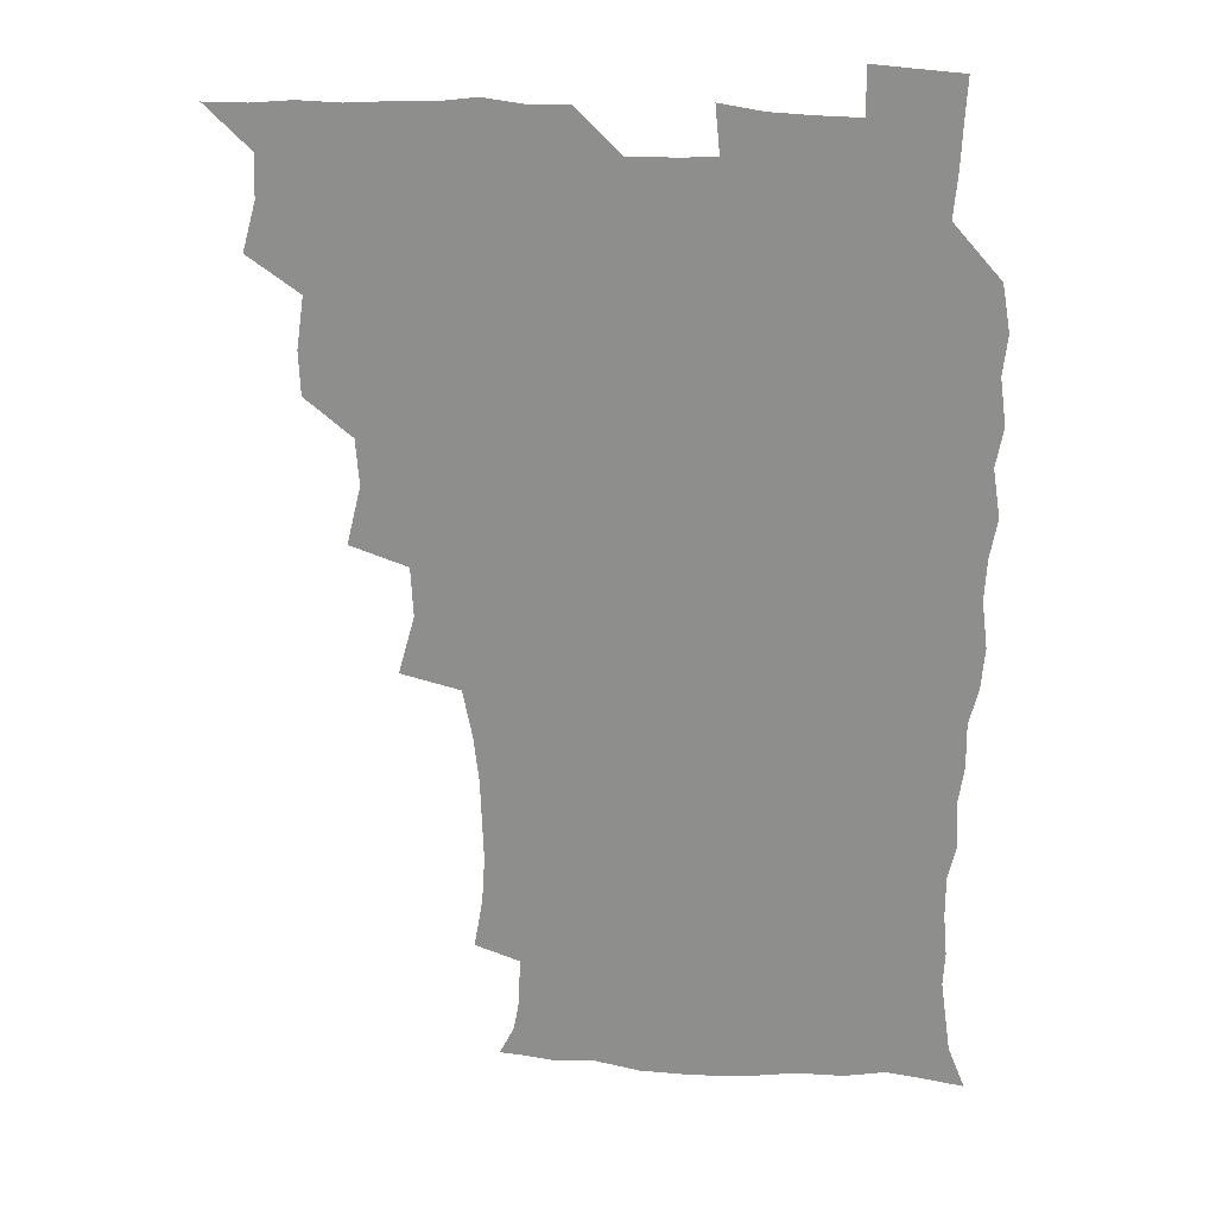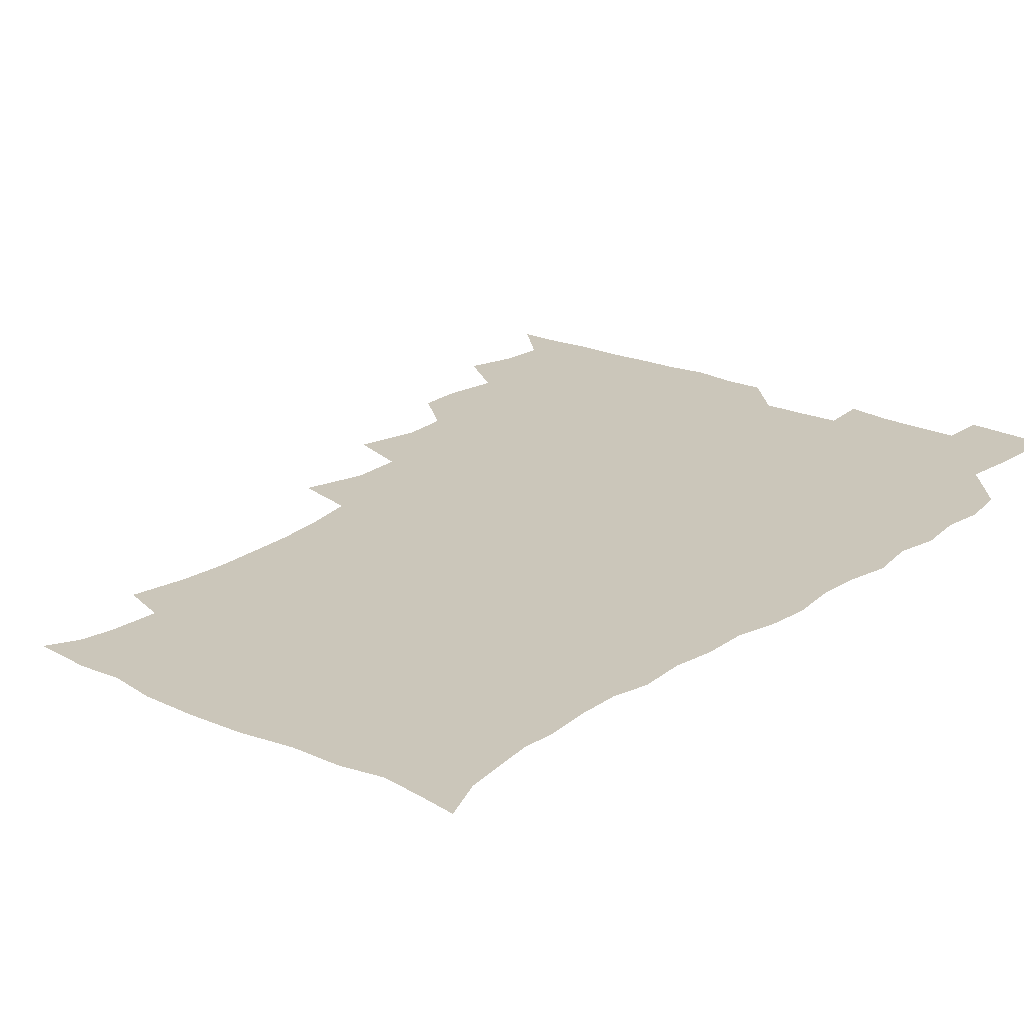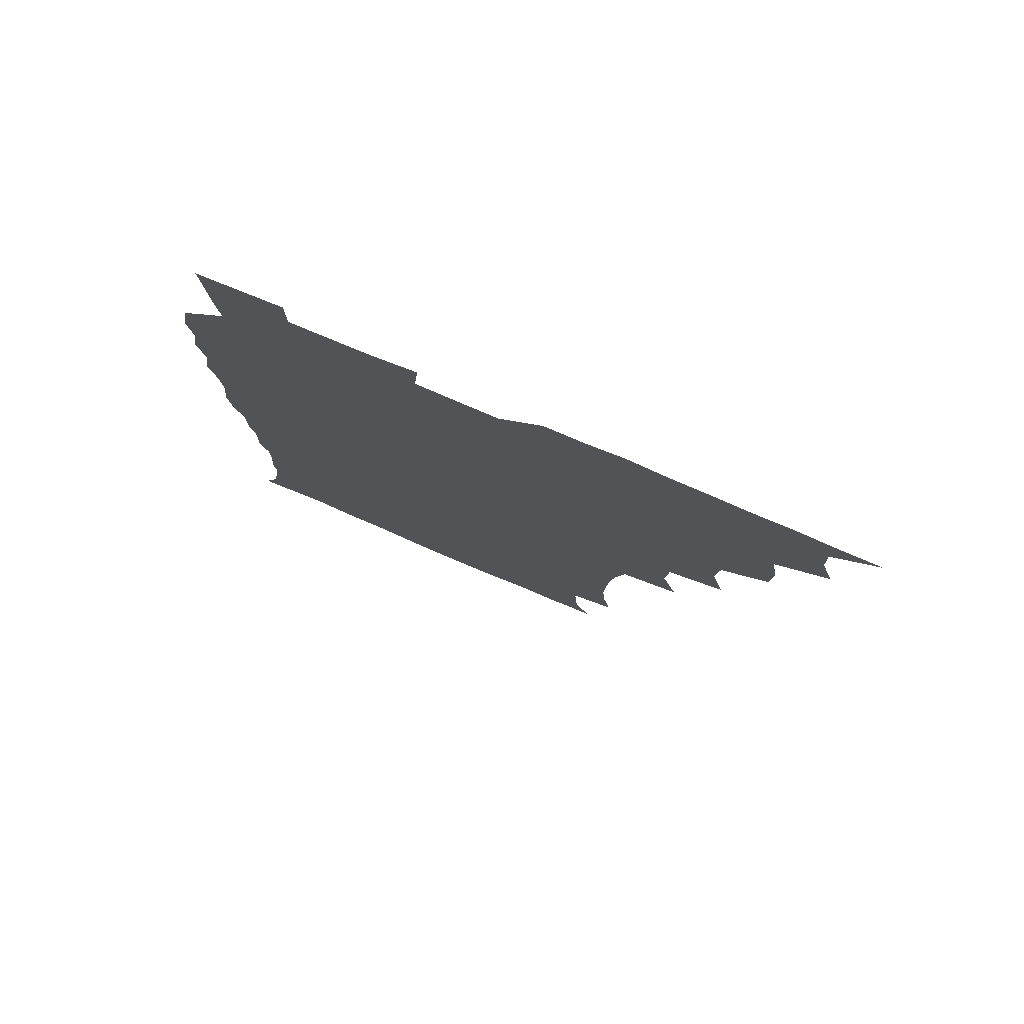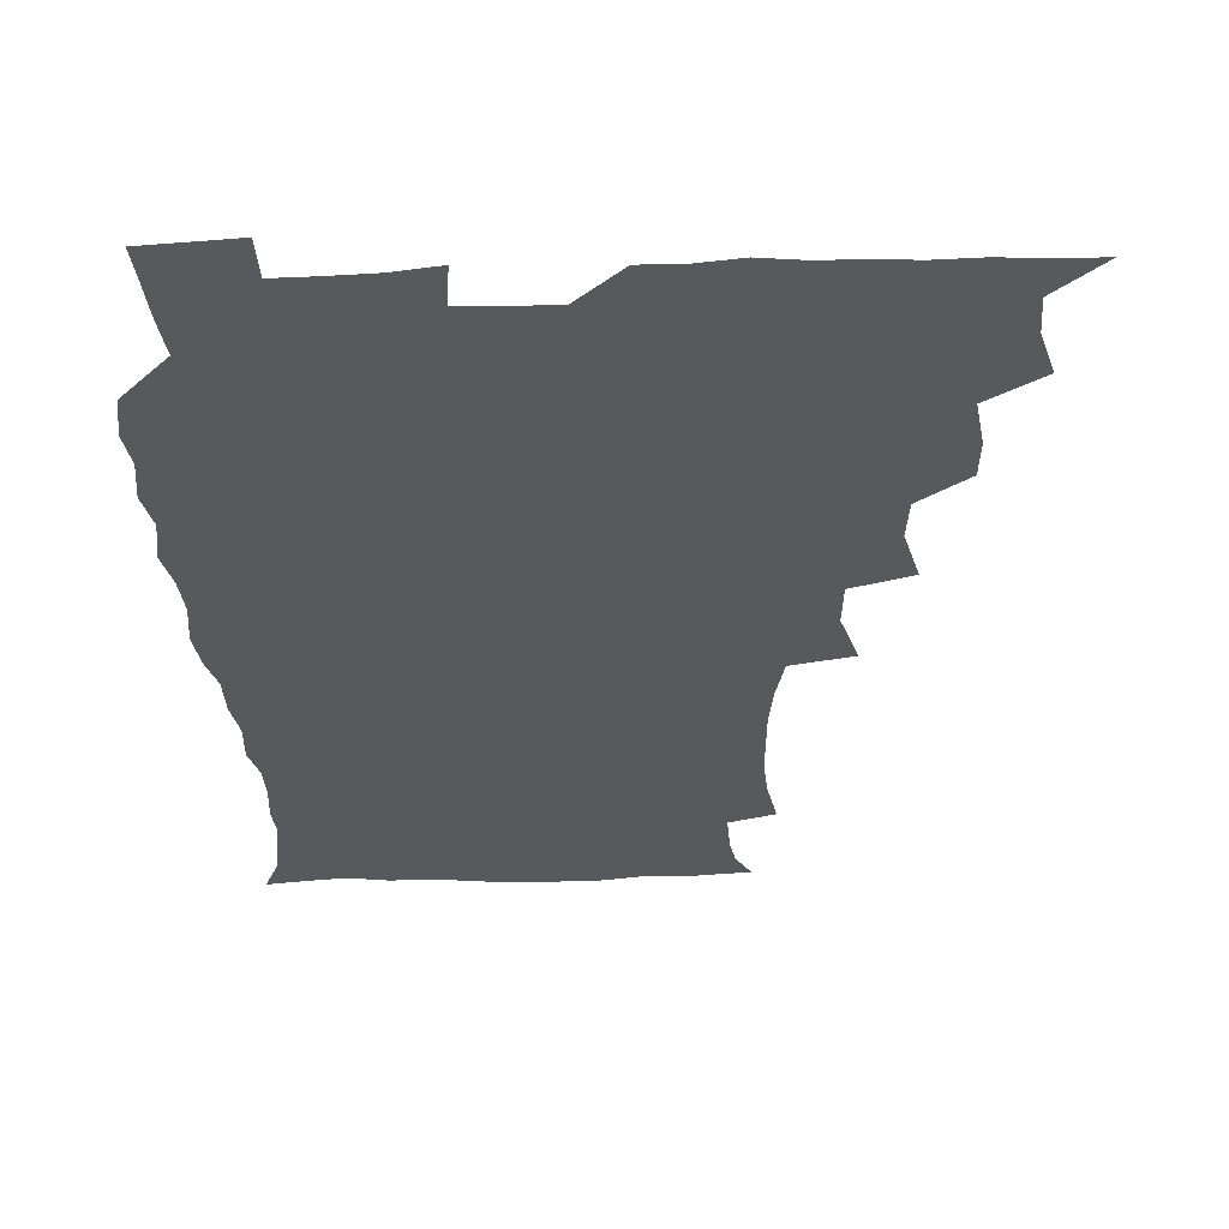
<metadata>
{"format":"obj","ext":"obj","renderer":"f3d","projection":"perspective","resolution":1024,"background":"white","views":[{"elev":24.2,"azim":5.9,"up":"+Y"},{"elev":21.2,"azim":39.2,"up":"+Z"},{"elev":79.2,"azim":-157.0,"up":"+Y"},{"elev":-29.9,"azim":-177.6,"up":"+Z"}]}
</metadata>
<code>
v 465.8 525.4 0
v 476.7 476.1 0
v 481.7 493.9 0
v 482.3 509.4 0
v 481.3 525.3 0
v 493.7 427.8 0
v 493 443.7 0
v 495.7 462.7 0
v 497.8 479.6 0
v 498.5 494.8 0
v 498 509.6 0
v 496.2 526.6 0
v 506.9 375.1 0
v 512 396.8 0
v 510.8 413.6 0
v 513.1 433.4 0
v 511.3 448.2 0
v 510.4 462.8 0
v 514.1 480.7 0
v 513.9 495.1 0
v 512.9 509.9 0
v 511.7 526.1 0
v 522.9 327.8 0
v 528.9 349.4 0
v 528 367.8 0
v 528 385.9 0
v 529.1 403.9 0
v 527.5 418.4 0
v 528.5 435.4 0
v 528.7 450.9 0
v 528.9 466.2 0
v 528.6 480.9 0
v 528.3 495.4 0
v 527.5 510.3 0
v 526.4 526.9 0
v 547 220.1 0
v 550.2 238.9 0
v 551.3 255.8 0
v 550.8 270.5 0
v 550.2 286.9 0
v 548.2 304.2 0
v 544.7 322.2 0
v 543.9 339.8 0
v 543.8 356.4 0
v 544.3 374.4 0
v 543.1 389.3 0
v 543.3 405.4 0
v 543.4 421.2 0
v 544.2 437.2 0
v 544.1 452 0
v 545.2 467.1 0
v 544.1 481.2 0
v 543 495.7 0
v 542.3 510.3 0
v 540.9 527.2 0
v 555.4 174.7 0
v 560.9 185.5 0
v 562.7 196.5 0
v 563.5 214.2 0
v 565.5 234.7 0
v 564.4 248.8 0
v 565 265.4 0
v 563.4 279 0
v 563.9 298.2 0
v 561.1 312 0
v 560.2 329.1 0
v 558.4 343.8 0
v 559.4 361.4 0
v 558.9 376.9 0
v 559.2 393.2 0
v 558.6 407.9 0
v 560 424.3 0
v 558.9 438.1 0
v 560.1 453.8 0
v 559.3 467.4 0
v 558.7 481.4 0
v 558 495.6 0
v 556.5 511.7 0
v 555 528.9 0
v 564.7 173.9 0
v 572.3 188.9 0
v 576 205.9 0
v 578.5 225.1 0
v 578.9 241.3 0
v 578.9 257.1 0
v 577.7 270.7 0
v 577.5 287.1 0
v 577 303.5 0
v 575.7 317.8 0
v 575.5 334.7 0
v 574.9 349.8 0
v 573.2 362.6 0
v 573.2 378.6 0
v 573.8 394.8 0
v 574.7 411.4 0
v 574.1 424.8 0
v 573.7 438.8 0
v 574.1 453.7 0
v 573.4 467.5 0
v 573.4 481.4 0
v 572.6 495.5 0
v 571 512 0
v 570.4 526.9 0
v 575.7 172.4 0
v 587 194.7 0
v 591.1 214.1 0
v 591.5 228.7 0
v 591.7 244.4 0
v 591.4 259.6 0
v 591.1 274.3 0
v 590.5 289.4 0
v 589.8 305.1 0
v 590.3 322.7 0
v 589.1 336.1 0
v 588.1 349.9 0
v 588.4 366.1 0
v 587.7 380.7 0
v 588.2 394.6 0
v 588.4 410.5 0
v 587.8 424.3 0
v 587.9 439 0
v 588.4 453.9 0
v 588 467.7 0
v 587.6 481.6 0
v 586.8 496.4 0
v 585.5 511.9 0
v 584.4 527.2 0
v 590.6 173.3 0
v 601.5 197.8 0
v 604.3 216.2 0
v 605.1 232.3 0
v 604.9 246 0
v 604.1 259.6 0
v 604 275.7 0
v 603.8 292.1 0
v 603.5 306.5 0
v 603.5 323.8 0
v 602.8 337.1 0
v 602.8 352.5 0
v 602.2 366.2 0
v 601.2 377.2 0
v 601.9 394.7 0
v 602.6 411.4 0
v 602.2 425.1 0
v 602.8 440.6 0
v 602.4 453.9 0
v 602.3 467.8 0
v 601.9 481.8 0
v 602 495.8 0
v 600.5 511.2 0
v 607.2 170.2 0
v 615.5 197.8 0
v 617.6 217.3 0
v 618 232.3 0
v 618.1 247.9 0
v 617.8 262 0
v 617.7 278.4 0
v 617.2 291.3 0
v 616.8 308.5 0
v 617 323.5 0
v 616.6 337.8 0
v 616.5 352.7 0
v 616.6 368.3 0
v 616.6 381.9 0
v 616.4 396.4 0
v 616.5 412 0
v 616.3 425.2 0
v 616.6 440.3 0
v 616.8 454.3 0
v 617.1 468.1 0
v 616.9 481.8 0
v 616.3 496.4 0
v 615.6 511.3 0
v 626 169.7 0
v 630.1 196.5 0
v 630.9 215.4 0
v 631.1 233 0
v 631.2 248.2 0
v 631.2 263 0
v 630.9 278.3 0
v 631 292.8 0
v 630.6 305.9 0
v 630.2 324.3 0
v 630.4 336.1 0
v 630.1 352.8 0
v 630.3 367.3 0
v 630.3 382.4 0
v 630.3 396.4 0
v 630.3 411.6 0
v 630.5 426 0
v 630.6 440.2 0
v 630.7 454.2 0
v 630.8 468.2 0
v 631.1 481.9 0
v 631.2 496 0
v 630.5 511.8 0
v 628.9 529 0
v 645.2 170.4 0
v 645.1 198.3 0
v 644.8 217.2 0
v 644.8 231.7 0
v 644.6 247 0
v 644.5 262.9 0
v 644.1 278.2 0
v 644.1 295.3 0
v 644.2 307.4 0
v 643.6 324.2 0
v 644 338 0
v 644 352.1 0
v 644.1 367.1 0
v 644.1 381.8 0
v 644.2 396.3 0
v 644.2 410.9 0
v 644.4 425.8 0
v 644.5 440 0
v 644.9 453.8 0
v 645.1 467.9 0
v 645.4 482 0
v 645.6 496.2 0
v 645.6 510.8 0
v 644.8 526.4 0
v 664.4 173.2 0
v 660.1 197.8 0
v 658.7 215.4 0
v 657.9 232 0
v 658.7 244.5 0
v 657.4 262.9 0
v 658.4 275.2 0
v 657.2 293.2 0
v 657.2 308.3 0
v 657.3 322.9 0
v 657.1 338.3 0
v 657.3 352.3 0
v 658.4 365.5 0
v 658.4 380.2 0
v 658.3 395.1 0
v 658.5 409.1 0
v 658 426 0
v 658.1 440.3 0
v 658.7 454.2 0
v 659.1 468.3 0
v 659.6 482 0
v 660 496 0
v 660.2 510.5 0
v 660 525.7 0
v 681.8 173.1 0
v 674.9 196.8 0
v 673.2 212.9 0
v 672.6 228 0
v 671.8 244.4 0
v 671.2 260.1 0
v 671.3 274.9 0
v 670.2 292.4 0
v 670.6 306.5 0
v 672.2 319.2 0
v 671.4 335.5 0
v 672.6 348.7 0
v 671.8 365.2 0
v 671.8 380.3 0
v 672.1 394.7 0
v 671.7 410.3 0
v 673 423.7 0
v 673.7 437.8 0
v 673 453.3 0
v 673.2 467.7 0
v 674 481.6 0
v 674.3 496 0
v 674.8 510.6 0
v 675.2 525.3 0
v 675.2 542 0
v 696.8 175.8 0
v 689.1 195.8 0
v 687.2 210.7 0
v 685.6 226.8 0
v 685.7 241 0
v 684.4 258.1 0
v 684.1 273.8 0
v 684.2 288.7 0
v 685.5 302 0
v 684.7 319.2 0
v 685.6 332.9 0
v 685.4 348.6 0
v 685.8 362.9 0
v 686 378 0
v 687 392 0
v 687.1 407.1 0
v 688.3 421 0
v 687.2 437.5 0
v 688.4 451.2 0
v 688 466.4 0
v 687.7 481.6 0
v 688.5 495.5 0
v 689.6 509.9 0
v 690.3 525 0
v 690.5 540.8 0
v 711.8 173.8 0
v 703.9 192.5 0
v 700.9 207.9 0
v 700.3 221.6 0
v 698.8 237.8 0
v 698.6 252.5 0
v 698.4 268.1 0
v 699 283 0
v 698.8 298.7 0
v 698.6 314.7 0
v 700.6 328 0
v 701.5 342.9 0
v 699.9 359.6 0
v 702.9 372.3 0
v 702.5 388.2 0
v 701.2 404.7 0
v 703 418.5 0
v 702.3 434.5 0
v 703 449 0
v 702.9 464.3 0
v 702.1 479.7 0
v 703.5 493.4 0
v 704.9 508.9 0
v 705.6 524.5 0
v 706.5 539.6 0
v 725.1 171.7 0
v 718.8 187.6 0
v 717.1 200.3 0
v 715.1 214.4 0
v 715.8 227.1 0
v 714.4 242.6 0
v 714.5 257.6 0
v 717.4 270.4 0
v 716.3 287.2 0
v 718.4 301.7 0
v 718.2 318 0
v 721.6 331.6 0
v 722.9 346.7 0
v 720.8 364 0
v 721.6 379.3 0
v 724.3 393.8 0
v 721.5 411.3 0
v 724.2 425.7 0
v 721.9 442.7 0
v 723.6 457.1 0
v 720.7 474 0
f 4 5 1
f 8 9 2
f 2 9 3
f 9 10 3
f 3 10 4
f 10 11 4
f 4 11 5
f 11 12 5
f 15 16 6
f 6 16 7
f 16 17 7
f 7 17 8
f 17 18 8
f 8 18 9
f 18 19 9
f 9 19 10
f 19 20 10
f 10 20 11
f 20 21 11
f 11 21 12
f 21 22 12
f 25 26 13
f 13 26 14
f 26 27 14
f 14 27 15
f 27 28 15
f 15 28 16
f 28 29 16
f 16 29 17
f 29 30 17
f 17 30 18
f 30 31 18
f 18 31 19
f 31 32 19
f 19 32 20
f 32 33 20
f 20 33 21
f 33 34 21
f 21 34 22
f 34 35 22
f 42 43 23
f 23 43 24
f 43 44 24
f 24 44 25
f 44 45 25
f 25 45 26
f 45 46 26
f 26 46 27
f 46 47 27
f 27 47 28
f 47 48 28
f 28 48 29
f 48 49 29
f 29 49 30
f 49 50 30
f 30 50 31
f 50 51 31
f 31 51 32
f 51 52 32
f 32 52 33
f 52 53 33
f 33 53 34
f 53 54 34
f 34 54 35
f 54 55 35
f 59 60 36
f 36 60 37
f 60 61 37
f 37 61 38
f 61 62 38
f 38 62 39
f 62 63 39
f 39 63 40
f 63 64 40
f 40 64 41
f 64 65 41
f 41 65 42
f 65 66 42
f 42 66 43
f 66 67 43
f 43 67 44
f 67 68 44
f 44 68 45
f 68 69 45
f 45 69 46
f 69 70 46
f 46 70 47
f 70 71 47
f 47 71 48
f 71 72 48
f 48 72 49
f 72 73 49
f 49 73 50
f 73 74 50
f 50 74 51
f 74 75 51
f 51 75 52
f 75 76 52
f 52 76 53
f 76 77 53
f 53 77 54
f 77 78 54
f 54 78 55
f 78 79 55
f 56 80 57
f 80 81 57
f 57 81 58
f 81 82 58
f 58 82 59
f 82 83 59
f 59 83 60
f 83 84 60
f 60 84 61
f 84 85 61
f 61 85 62
f 85 86 62
f 62 86 63
f 86 87 63
f 63 87 64
f 87 88 64
f 64 88 65
f 88 89 65
f 65 89 66
f 89 90 66
f 66 90 67
f 90 91 67
f 67 91 68
f 91 92 68
f 68 92 69
f 92 93 69
f 69 93 70
f 93 94 70
f 70 94 71
f 94 95 71
f 71 95 72
f 95 96 72
f 72 96 73
f 96 97 73
f 73 97 74
f 97 98 74
f 74 98 75
f 98 99 75
f 75 99 76
f 99 100 76
f 76 100 77
f 100 101 77
f 77 101 78
f 101 102 78
f 78 102 79
f 102 103 79
f 80 104 81
f 104 105 81
f 81 105 82
f 105 106 82
f 82 106 83
f 106 107 83
f 83 107 84
f 107 108 84
f 84 108 85
f 108 109 85
f 85 109 86
f 109 110 86
f 86 110 87
f 110 111 87
f 87 111 88
f 111 112 88
f 88 112 89
f 112 113 89
f 89 113 90
f 113 114 90
f 90 114 91
f 114 115 91
f 91 115 92
f 115 116 92
f 92 116 93
f 116 117 93
f 93 117 94
f 117 118 94
f 94 118 95
f 118 119 95
f 95 119 96
f 119 120 96
f 96 120 97
f 120 121 97
f 97 121 98
f 121 122 98
f 98 122 99
f 122 123 99
f 99 123 100
f 123 124 100
f 100 124 101
f 124 125 101
f 101 125 102
f 125 126 102
f 102 126 103
f 126 127 103
f 104 128 105
f 128 129 105
f 105 129 106
f 129 130 106
f 106 130 107
f 130 131 107
f 107 131 108
f 131 132 108
f 108 132 109
f 132 133 109
f 109 133 110
f 133 134 110
f 110 134 111
f 134 135 111
f 111 135 112
f 135 136 112
f 112 136 113
f 136 137 113
f 113 137 114
f 137 138 114
f 114 138 115
f 138 139 115
f 115 139 116
f 139 140 116
f 116 140 117
f 140 141 117
f 117 141 118
f 141 142 118
f 118 142 119
f 142 143 119
f 119 143 120
f 143 144 120
f 120 144 121
f 144 145 121
f 121 145 122
f 145 146 122
f 122 146 123
f 146 147 123
f 123 147 124
f 147 148 124
f 124 148 125
f 148 149 125
f 125 149 126
f 149 150 126
f 126 150 127
f 128 151 129
f 151 152 129
f 129 152 130
f 152 153 130
f 130 153 131
f 153 154 131
f 131 154 132
f 154 155 132
f 132 155 133
f 155 156 133
f 133 156 134
f 156 157 134
f 134 157 135
f 157 158 135
f 135 158 136
f 158 159 136
f 136 159 137
f 159 160 137
f 137 160 138
f 160 161 138
f 138 161 139
f 161 162 139
f 139 162 140
f 162 163 140
f 140 163 141
f 163 164 141
f 141 164 142
f 164 165 142
f 142 165 143
f 165 166 143
f 143 166 144
f 166 167 144
f 144 167 145
f 167 168 145
f 145 168 146
f 168 169 146
f 146 169 147
f 169 170 147
f 147 170 148
f 170 171 148
f 148 171 149
f 171 172 149
f 149 172 150
f 172 173 150
f 151 174 152
f 174 175 152
f 152 175 153
f 175 176 153
f 153 176 154
f 176 177 154
f 154 177 155
f 177 178 155
f 155 178 156
f 178 179 156
f 156 179 157
f 179 180 157
f 157 180 158
f 180 181 158
f 158 181 159
f 181 182 159
f 159 182 160
f 182 183 160
f 160 183 161
f 183 184 161
f 161 184 162
f 184 185 162
f 162 185 163
f 185 186 163
f 163 186 164
f 186 187 164
f 164 187 165
f 187 188 165
f 165 188 166
f 188 189 166
f 166 189 167
f 189 190 167
f 167 190 168
f 190 191 168
f 168 191 169
f 191 192 169
f 169 192 170
f 192 193 170
f 170 193 171
f 193 194 171
f 171 194 172
f 194 195 172
f 172 195 173
f 195 196 173
f 174 198 175
f 198 199 175
f 175 199 176
f 199 200 176
f 176 200 177
f 200 201 177
f 177 201 178
f 201 202 178
f 178 202 179
f 202 203 179
f 179 203 180
f 203 204 180
f 180 204 181
f 204 205 181
f 181 205 182
f 205 206 182
f 182 206 183
f 206 207 183
f 183 207 184
f 207 208 184
f 184 208 185
f 208 209 185
f 185 209 186
f 209 210 186
f 186 210 187
f 210 211 187
f 187 211 188
f 211 212 188
f 188 212 189
f 212 213 189
f 189 213 190
f 213 214 190
f 190 214 191
f 214 215 191
f 191 215 192
f 215 216 192
f 192 216 193
f 216 217 193
f 193 217 194
f 217 218 194
f 194 218 195
f 218 219 195
f 195 219 196
f 219 220 196
f 196 220 197
f 220 221 197
f 198 222 199
f 222 223 199
f 199 223 200
f 223 224 200
f 200 224 201
f 224 225 201
f 201 225 202
f 225 226 202
f 202 226 203
f 226 227 203
f 203 227 204
f 227 228 204
f 204 228 205
f 228 229 205
f 205 229 206
f 229 230 206
f 206 230 207
f 230 231 207
f 207 231 208
f 231 232 208
f 208 232 209
f 232 233 209
f 209 233 210
f 233 234 210
f 210 234 211
f 234 235 211
f 211 235 212
f 235 236 212
f 212 236 213
f 236 237 213
f 213 237 214
f 237 238 214
f 214 238 215
f 238 239 215
f 215 239 216
f 239 240 216
f 216 240 217
f 240 241 217
f 217 241 218
f 241 242 218
f 218 242 219
f 242 243 219
f 219 243 220
f 243 244 220
f 220 244 221
f 244 245 221
f 222 246 223
f 246 247 223
f 223 247 224
f 247 248 224
f 224 248 225
f 248 249 225
f 225 249 226
f 249 250 226
f 226 250 227
f 250 251 227
f 227 251 228
f 251 252 228
f 228 252 229
f 252 253 229
f 229 253 230
f 253 254 230
f 230 254 231
f 254 255 231
f 231 255 232
f 255 256 232
f 232 256 233
f 256 257 233
f 233 257 234
f 257 258 234
f 234 258 235
f 258 259 235
f 235 259 236
f 259 260 236
f 236 260 237
f 260 261 237
f 237 261 238
f 261 262 238
f 238 262 239
f 262 263 239
f 239 263 240
f 263 264 240
f 240 264 241
f 264 265 241
f 241 265 242
f 265 266 242
f 242 266 243
f 266 267 243
f 243 267 244
f 267 268 244
f 244 268 245
f 268 269 245
f 246 271 247
f 271 272 247
f 247 272 248
f 272 273 248
f 248 273 249
f 273 274 249
f 249 274 250
f 274 275 250
f 250 275 251
f 275 276 251
f 251 276 252
f 276 277 252
f 252 277 253
f 277 278 253
f 253 278 254
f 278 279 254
f 254 279 255
f 279 280 255
f 255 280 256
f 280 281 256
f 256 281 257
f 281 282 257
f 257 282 258
f 282 283 258
f 258 283 259
f 283 284 259
f 259 284 260
f 284 285 260
f 260 285 261
f 285 286 261
f 261 286 262
f 286 287 262
f 262 287 263
f 287 288 263
f 263 288 264
f 288 289 264
f 264 289 265
f 289 290 265
f 265 290 266
f 290 291 266
f 266 291 267
f 291 292 267
f 267 292 268
f 292 293 268
f 268 293 269
f 293 294 269
f 269 294 270
f 294 295 270
f 271 296 272
f 296 297 272
f 272 297 273
f 297 298 273
f 273 298 274
f 298 299 274
f 274 299 275
f 299 300 275
f 275 300 276
f 300 301 276
f 276 301 277
f 301 302 277
f 277 302 278
f 302 303 278
f 278 303 279
f 303 304 279
f 279 304 280
f 304 305 280
f 280 305 281
f 305 306 281
f 281 306 282
f 306 307 282
f 282 307 283
f 307 308 283
f 283 308 284
f 308 309 284
f 284 309 285
f 309 310 285
f 285 310 286
f 310 311 286
f 286 311 287
f 311 312 287
f 287 312 288
f 312 313 288
f 288 313 289
f 313 314 289
f 289 314 290
f 314 315 290
f 290 315 291
f 315 316 291
f 291 316 292
f 316 317 292
f 292 317 293
f 317 318 293
f 293 318 294
f 318 319 294
f 294 319 295
f 319 320 295
f 296 321 297
f 321 322 297
f 297 322 298
f 322 323 298
f 298 323 299
f 323 324 299
f 299 324 300
f 324 325 300
f 300 325 301
f 325 326 301
f 301 326 302
f 326 327 302
f 302 327 303
f 327 328 303
f 303 328 304
f 328 329 304
f 304 329 305
f 329 330 305
f 305 330 306
f 330 331 306
f 306 331 307
f 331 332 307
f 307 332 308
f 332 333 308
f 308 333 309
f 333 334 309
f 309 334 310
f 334 335 310
f 310 335 311
f 335 336 311
f 311 336 312
f 336 337 312
f 312 337 313
f 337 338 313
f 313 338 314
f 338 339 314
f 314 339 315
f 339 340 315
f 315 340 316
f 340 341 316
f 316 341 317

</code>
